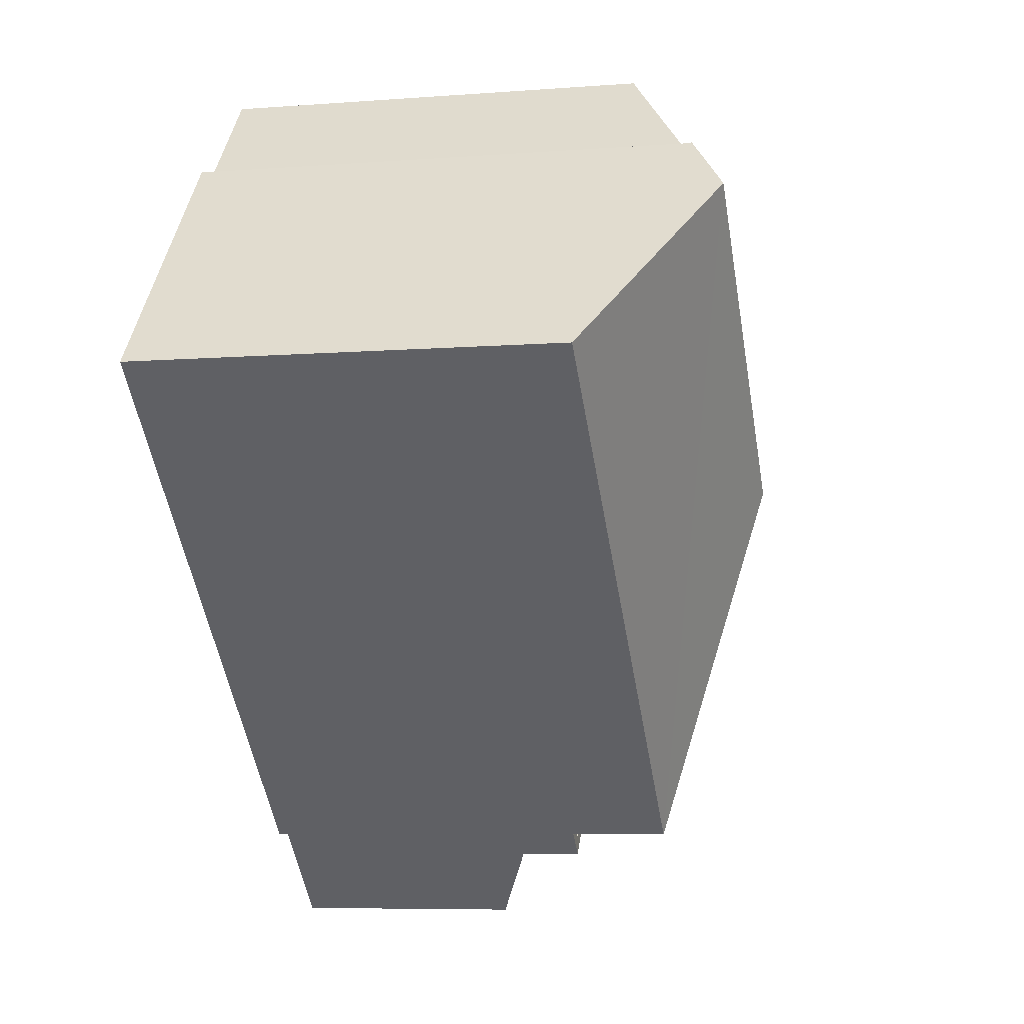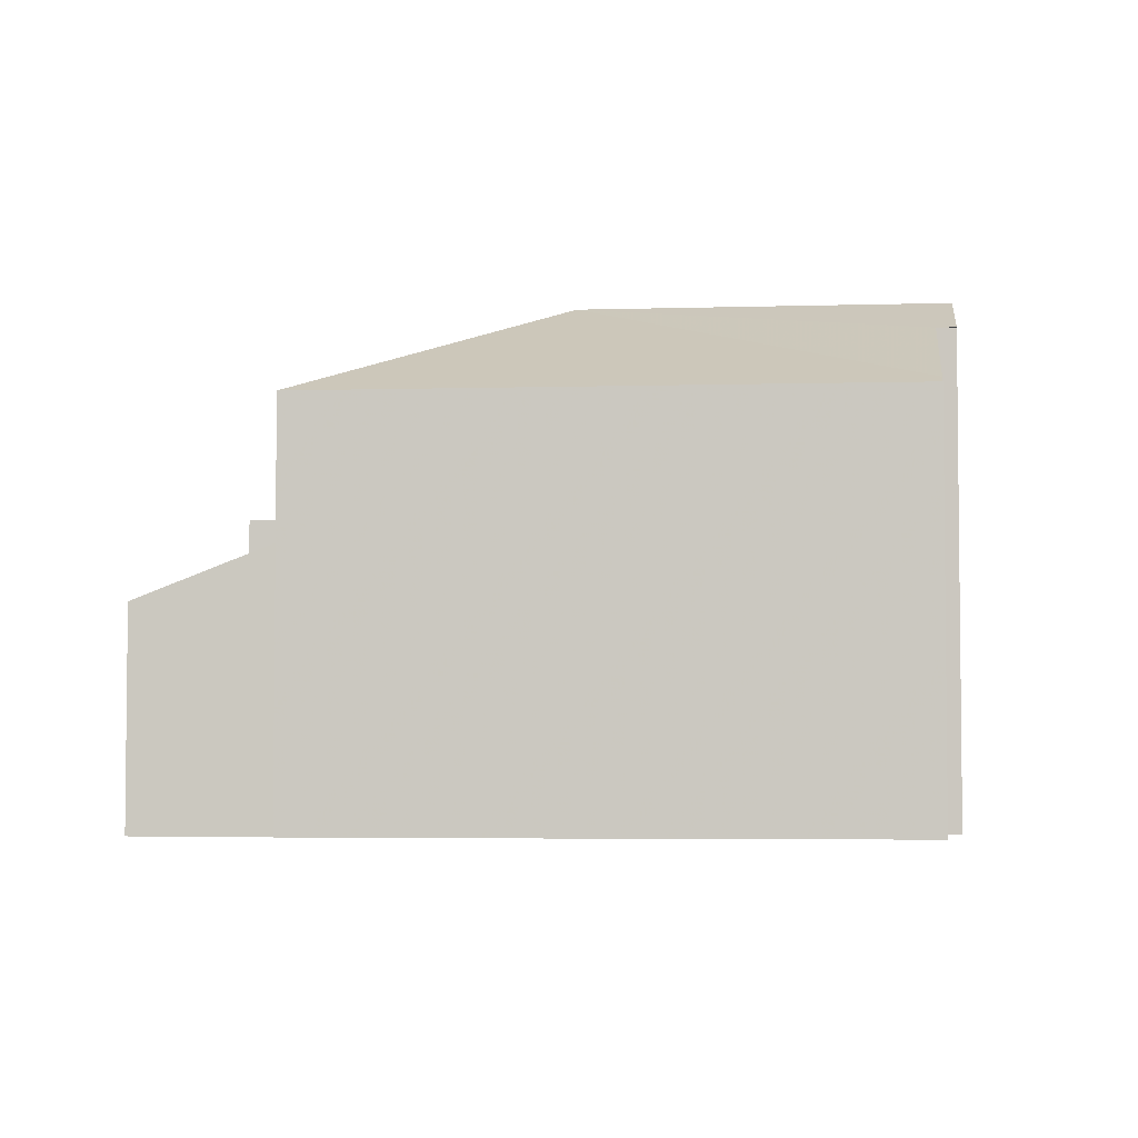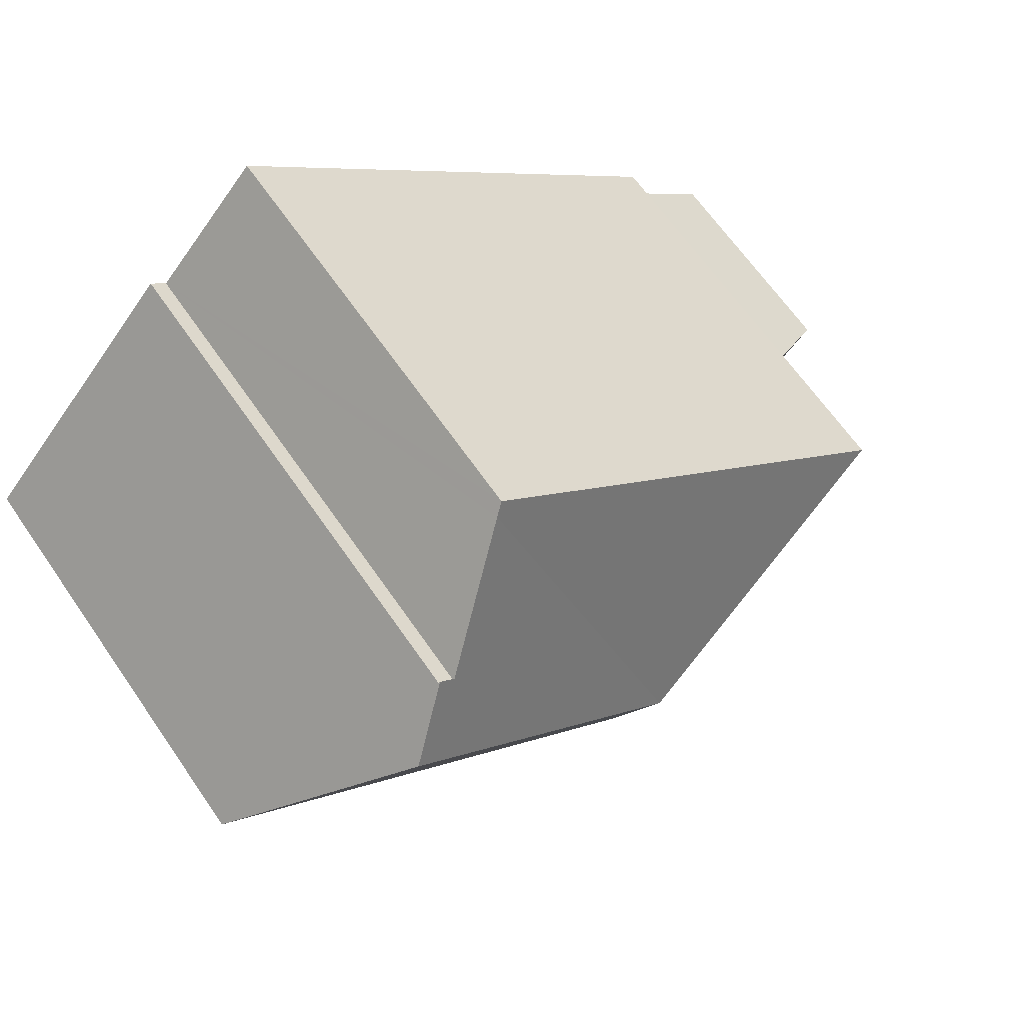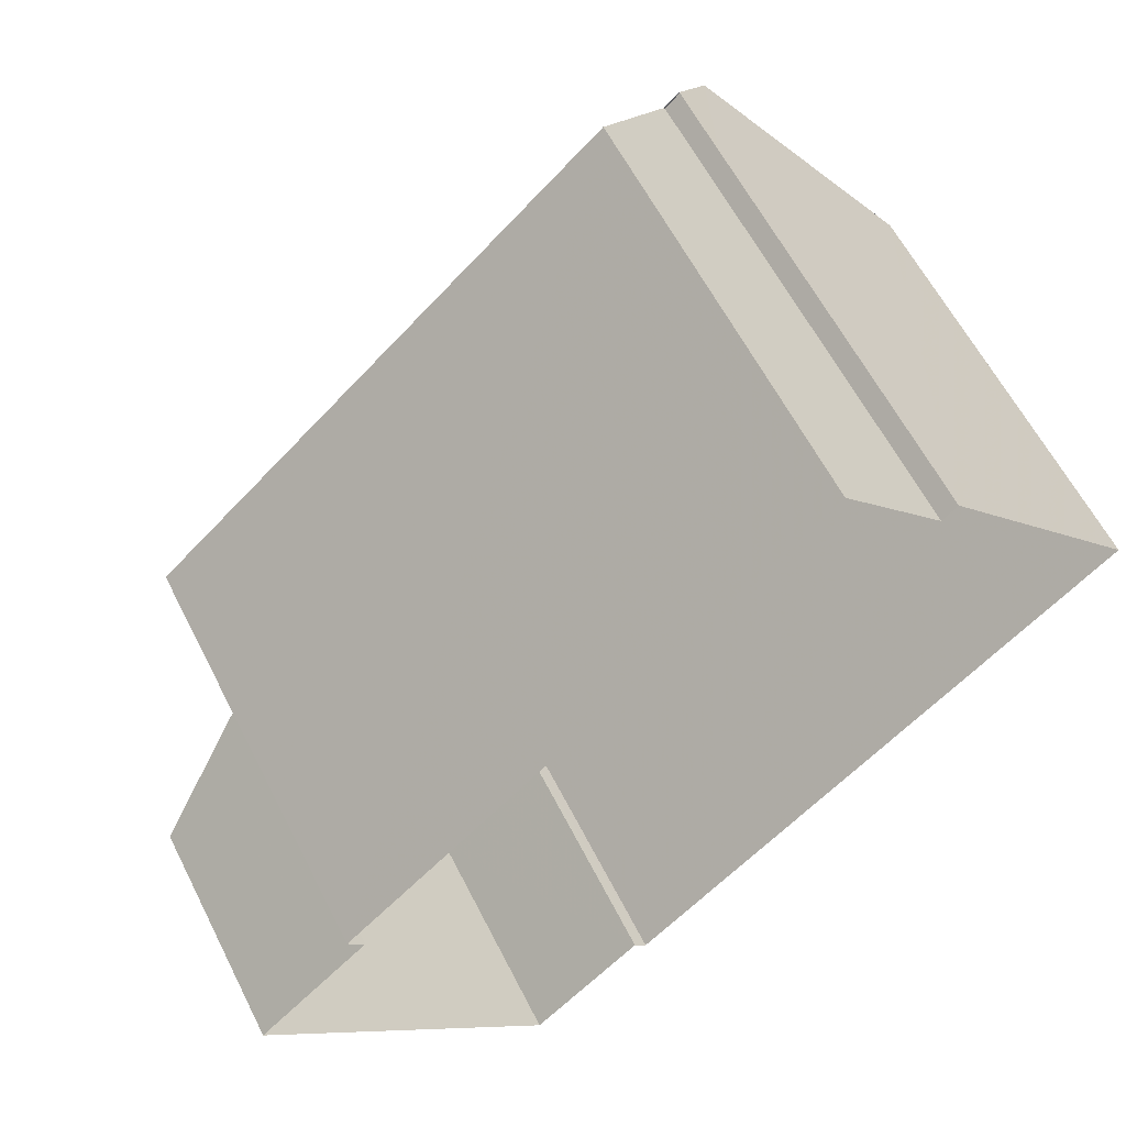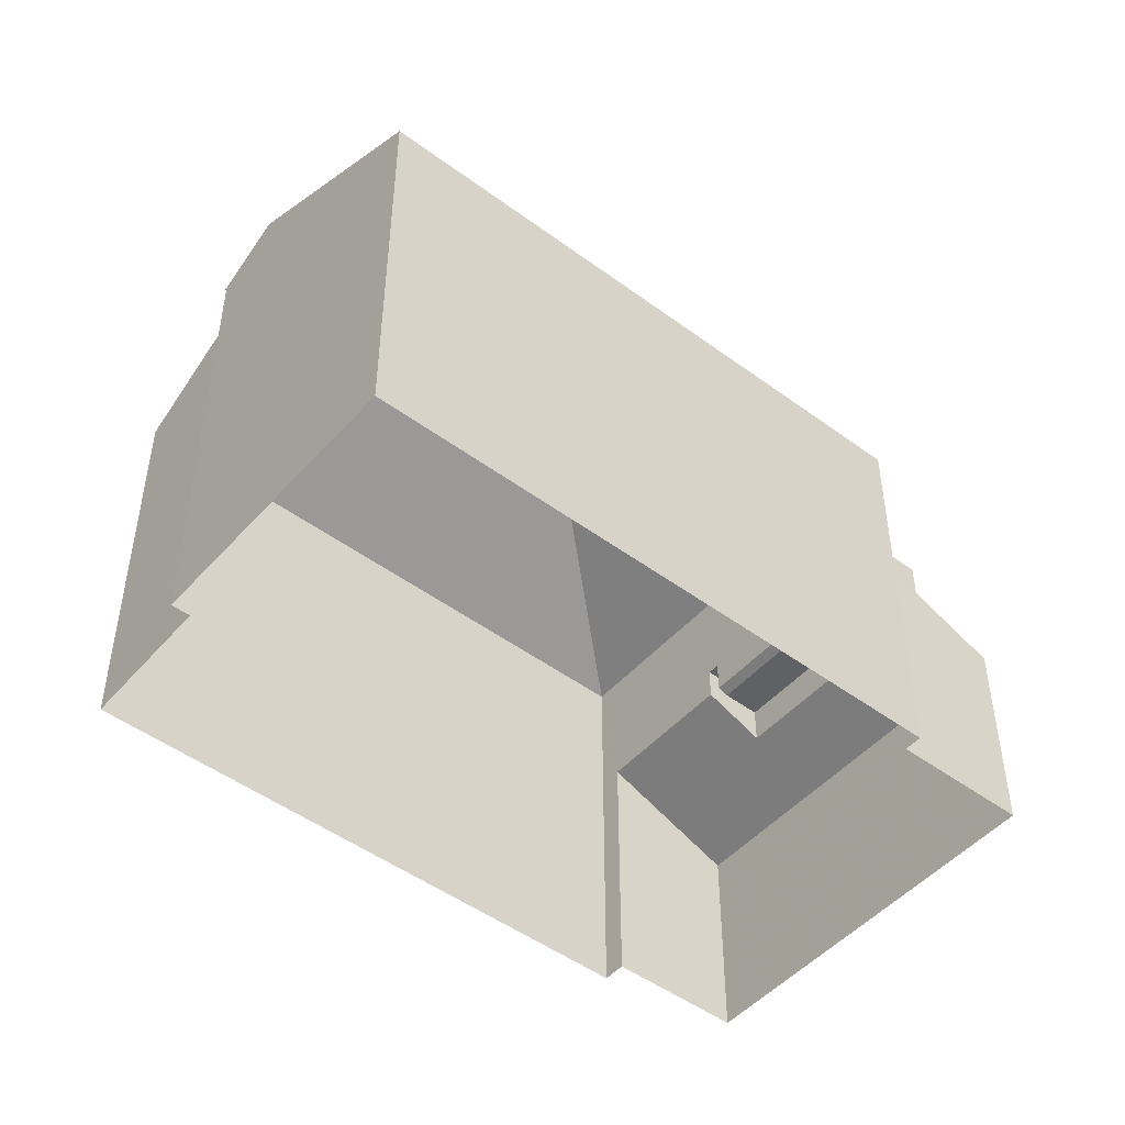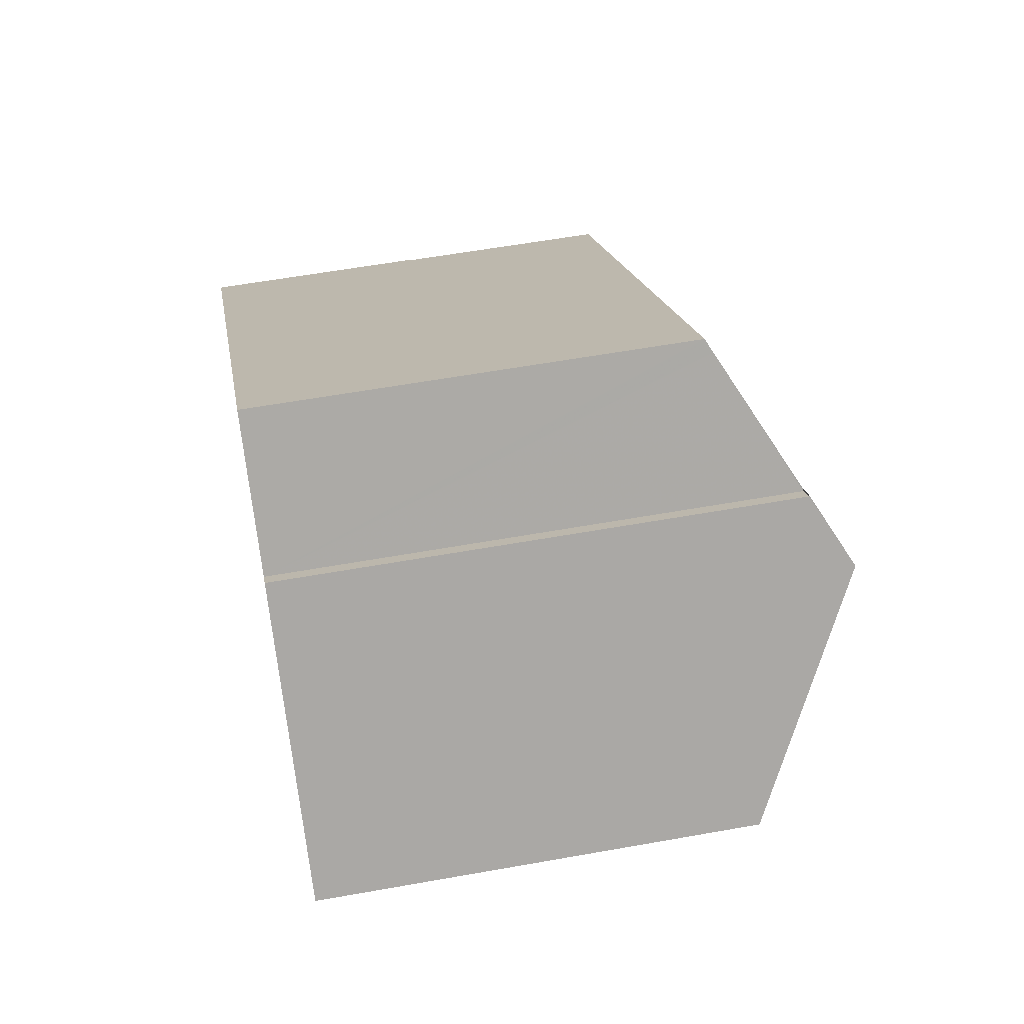
<metadata>
{"format":"obj","ext":"obj","renderer":"f3d","projection":"perspective","resolution":1024,"background":"white","views":[{"elev":-7.0,"azim":-77.3,"up":"+Y"},{"elev":-4.2,"azim":143.5,"up":"+Z"},{"elev":64.4,"azim":-34.4,"up":"+Y"},{"elev":59.8,"azim":153.3,"up":"+Y"},{"elev":-48.6,"azim":-81.3,"up":"+Z"},{"elev":57.5,"azim":-100.6,"up":"+Y"}]}
</metadata>
<code>
v 1.254e+04 -1.567e+04 21.29
v 1.253e+04 -1.567e+04 21.29
v 1.253e+04 -1.566e+04 21.29
v 1.253e+04 -1.566e+04 21.29
v 1.252e+04 -1.566e+04 21.29
v 1.253e+04 -1.566e+04 21.29
v 1.253e+04 -1.567e+04 21.29
v 1.254e+04 -1.567e+04 21.29
v 1.253e+04 -1.567e+04 21.29
v 1.253e+04 -1.567e+04 21.29
v 1.253e+04 -1.566e+04 28.79
v 1.253e+04 -1.566e+04 28.79
v 1.253e+04 -1.566e+04 28.79
v 1.253e+04 -1.566e+04 28.79
v 1.254e+04 -1.567e+04 24.66
v 1.253e+04 -1.567e+04 25.52
v 1.253e+04 -1.567e+04 25.14
v 1.253e+04 -1.567e+04 24.66
v 1.253e+04 -1.567e+04 25.13
v 1.253e+04 -1.567e+04 25.52
v 1.253e+04 -1.567e+04 25.52
v 1.253e+04 -1.567e+04 25.52
v 1.253e+04 -1.567e+04 25.52
v 1.253e+04 -1.567e+04 25.52
v 1.253e+04 -1.567e+04 25.45
v 1.253e+04 -1.567e+04 25.45
v 1.253e+04 -1.567e+04 25.45
v 1.253e+04 -1.567e+04 25.45
v 1.253e+04 -1.567e+04 26.05
v 1.253e+04 -1.567e+04 26.05
v 1.253e+04 -1.567e+04 26.05
v 1.253e+04 -1.567e+04 26.05
v 1.253e+04 -1.567e+04 26.05
v 1.253e+04 -1.567e+04 26.05
v 1.253e+04 -1.567e+04 26.05
v 1.253e+04 -1.567e+04 26.05
v 1.253e+04 -1.567e+04 27.64
v 1.253e+04 -1.566e+04 29.36
v 1.252e+04 -1.566e+04 27.64
v 1.253e+04 -1.567e+04 29.36
v 1.253e+04 -1.566e+04 27.74
v 1.253e+04 -1.566e+04 27.64
v 1.254e+04 -1.567e+04 27.64
v 1.253e+04 -1.566e+04 27.64
f 1 2 3
f 3 2 4
f 5 6 4
f 7 2 8
f 7 8 9
f 10 5 7
f 4 2 7
f 5 4 7
f 11 12 13
f 14 11 13
f 15 16 17
f 15 17 18
f 19 20 18
f 19 21 20
f 16 22 17
f 17 19 18
f 23 24 25
f 26 23 25
f 26 27 28
f 26 25 27
f 29 30 31
f 31 30 32
f 32 33 34
f 30 29 35
f 34 33 36
f 30 33 32
f 37 38 39
f 37 40 38
f 13 40 41
f 12 38 13
f 38 40 13
f 42 40 43
f 42 41 40
f 40 37 43
f 18 7 9
f 18 20 7
f 2 15 8
f 2 16 15
f 15 18 9
f 8 15 9
f 22 29 31
f 17 22 31
f 27 25 33
f 33 25 36
f 25 24 36
f 30 35 26
f 30 26 28
f 35 23 26
f 30 28 27
f 33 30 27
f 17 31 32
f 19 17 32
f 21 32 34
f 21 19 32
f 7 20 10
f 37 10 20
f 37 35 43
f 1 16 2
f 43 16 1
f 36 24 23
f 16 29 22
f 35 36 23
f 35 29 43
f 34 20 21
f 37 34 36
f 37 20 34
f 37 36 35
f 29 16 43
f 39 38 44
f 12 11 38
f 38 11 44
f 6 5 39
f 44 6 39
f 42 43 1
f 3 42 1
f 10 37 39
f 5 10 39
f 6 44 4
f 4 44 14
f 44 11 14
f 41 4 14
f 14 13 41
f 42 3 4
f 41 42 4

</code>
